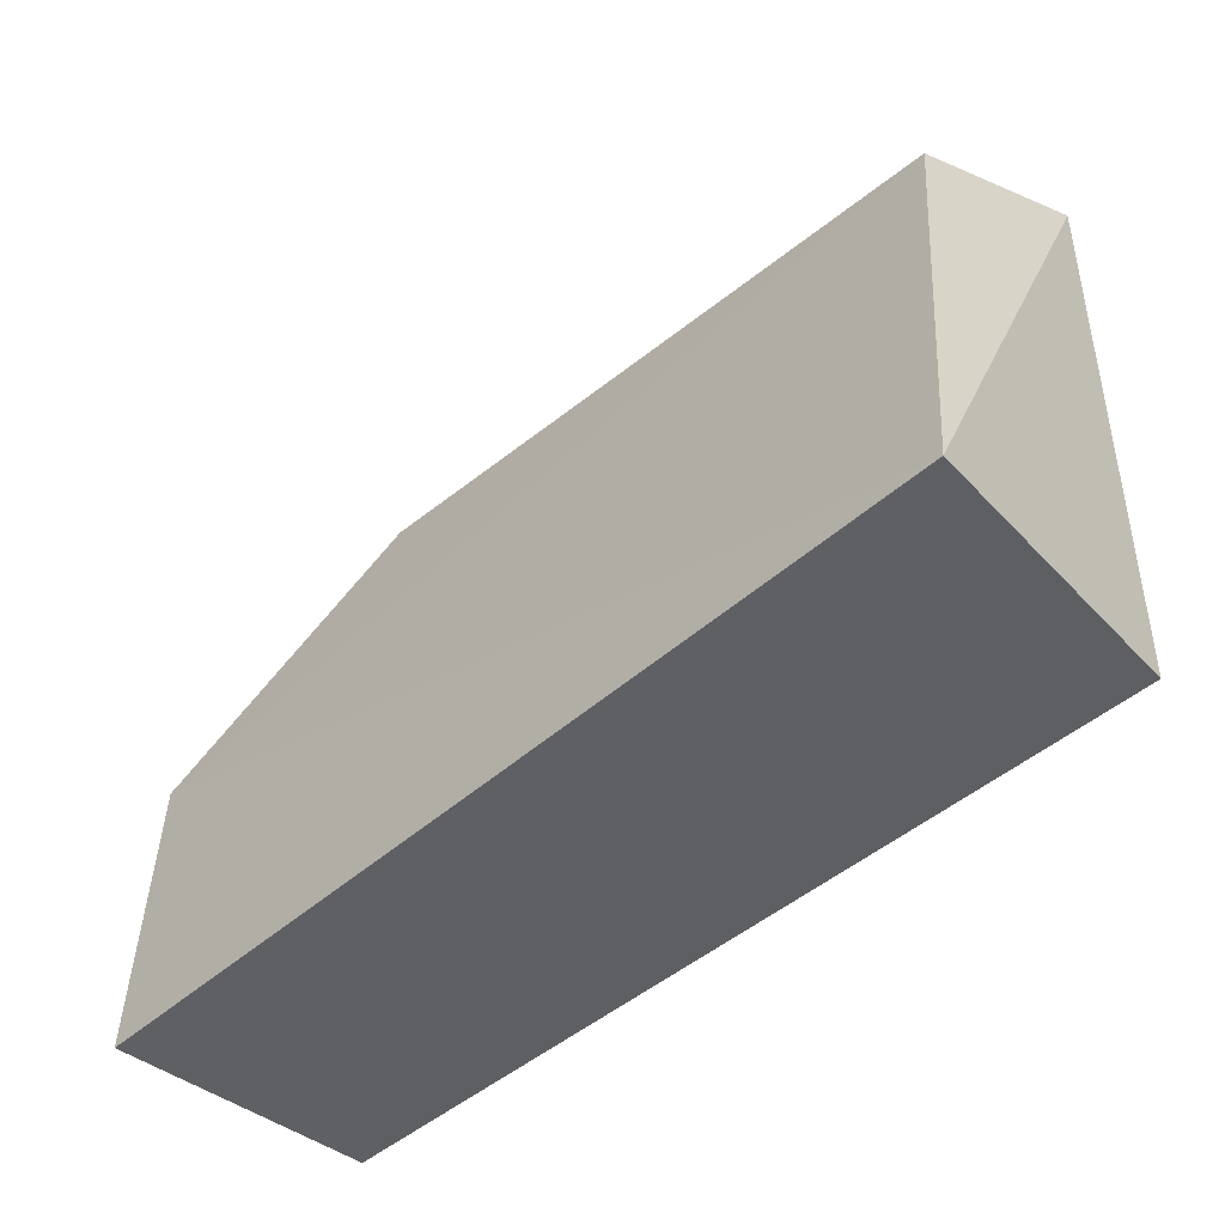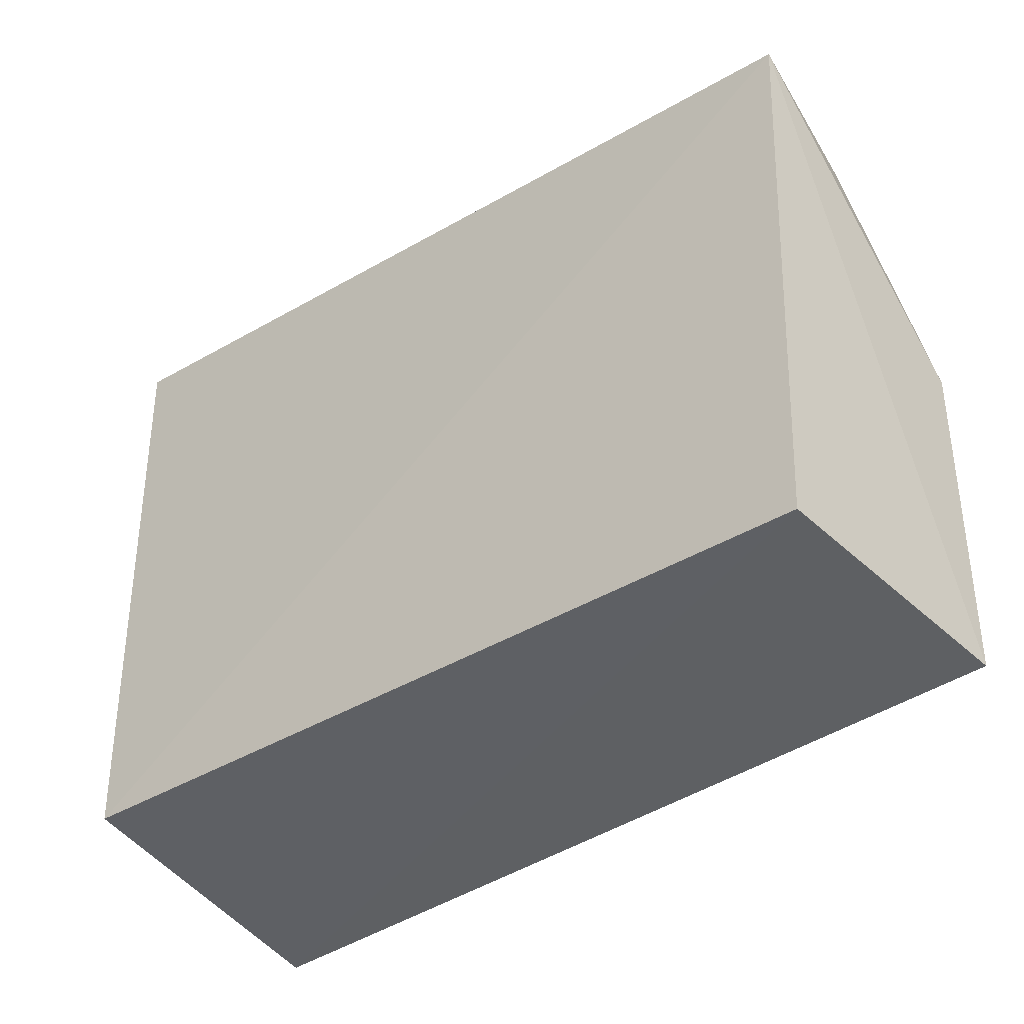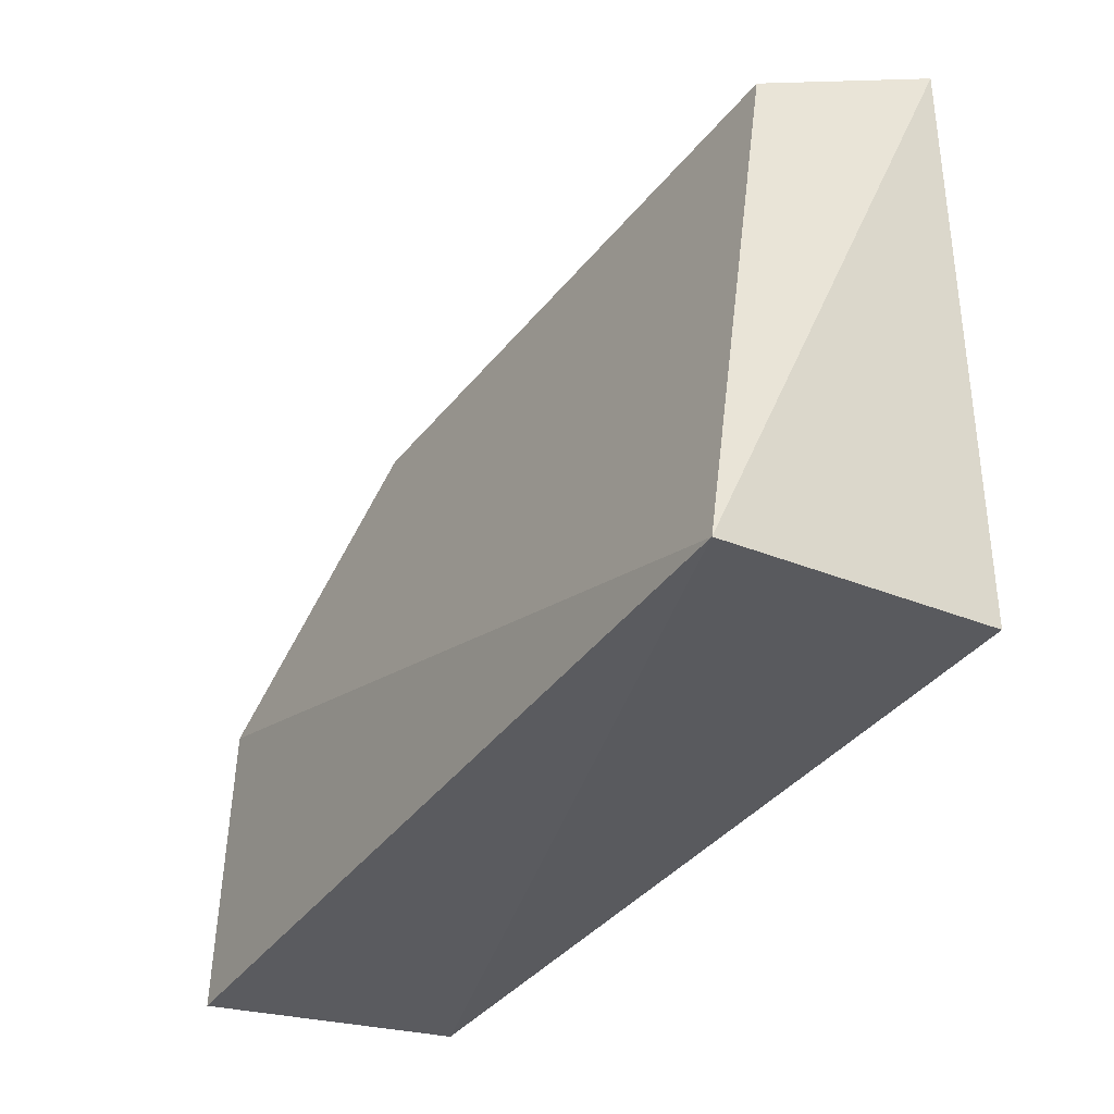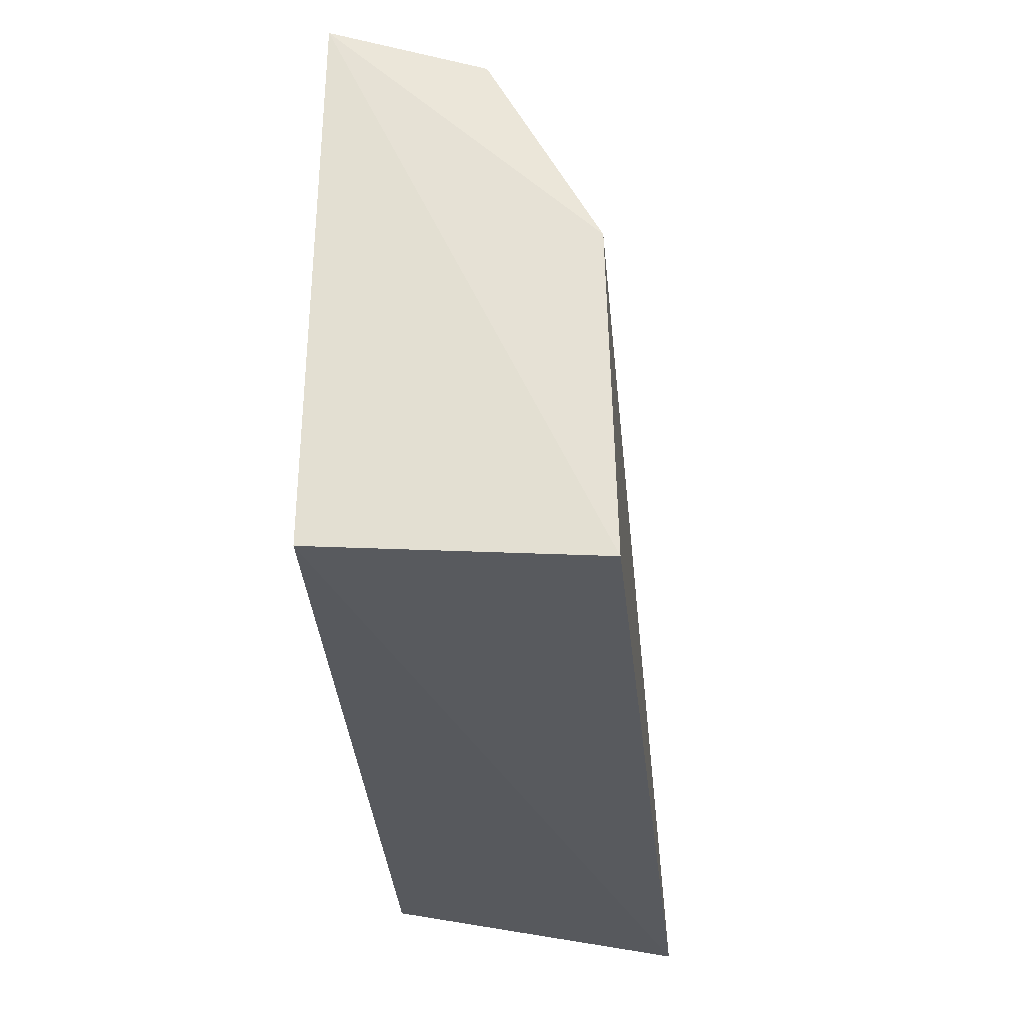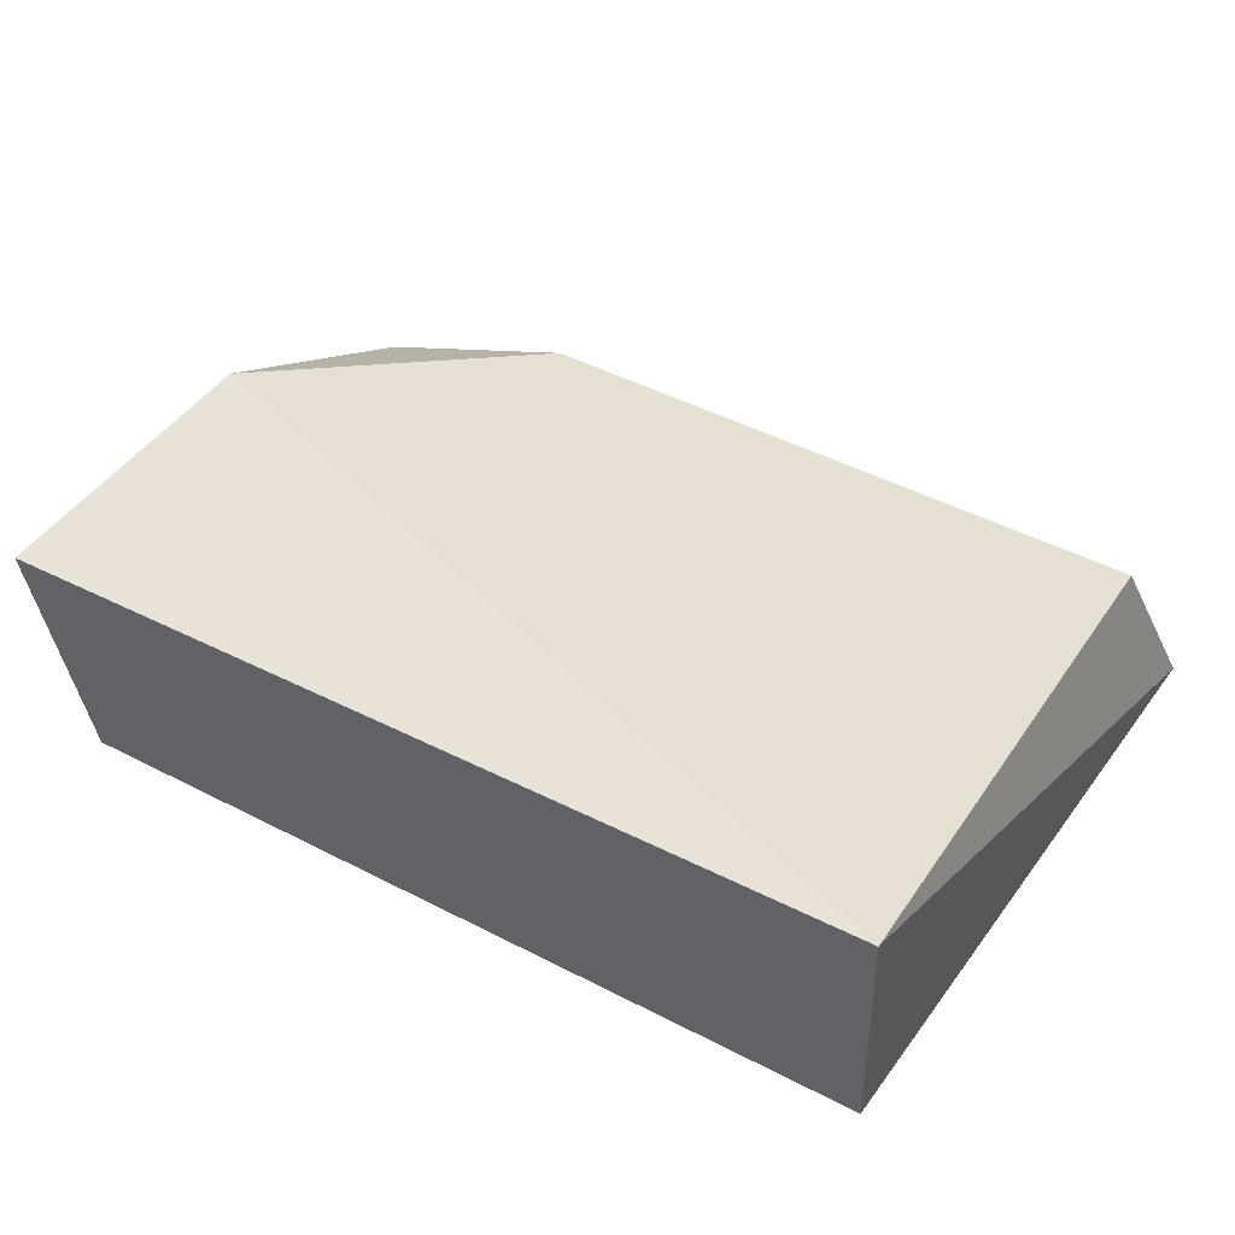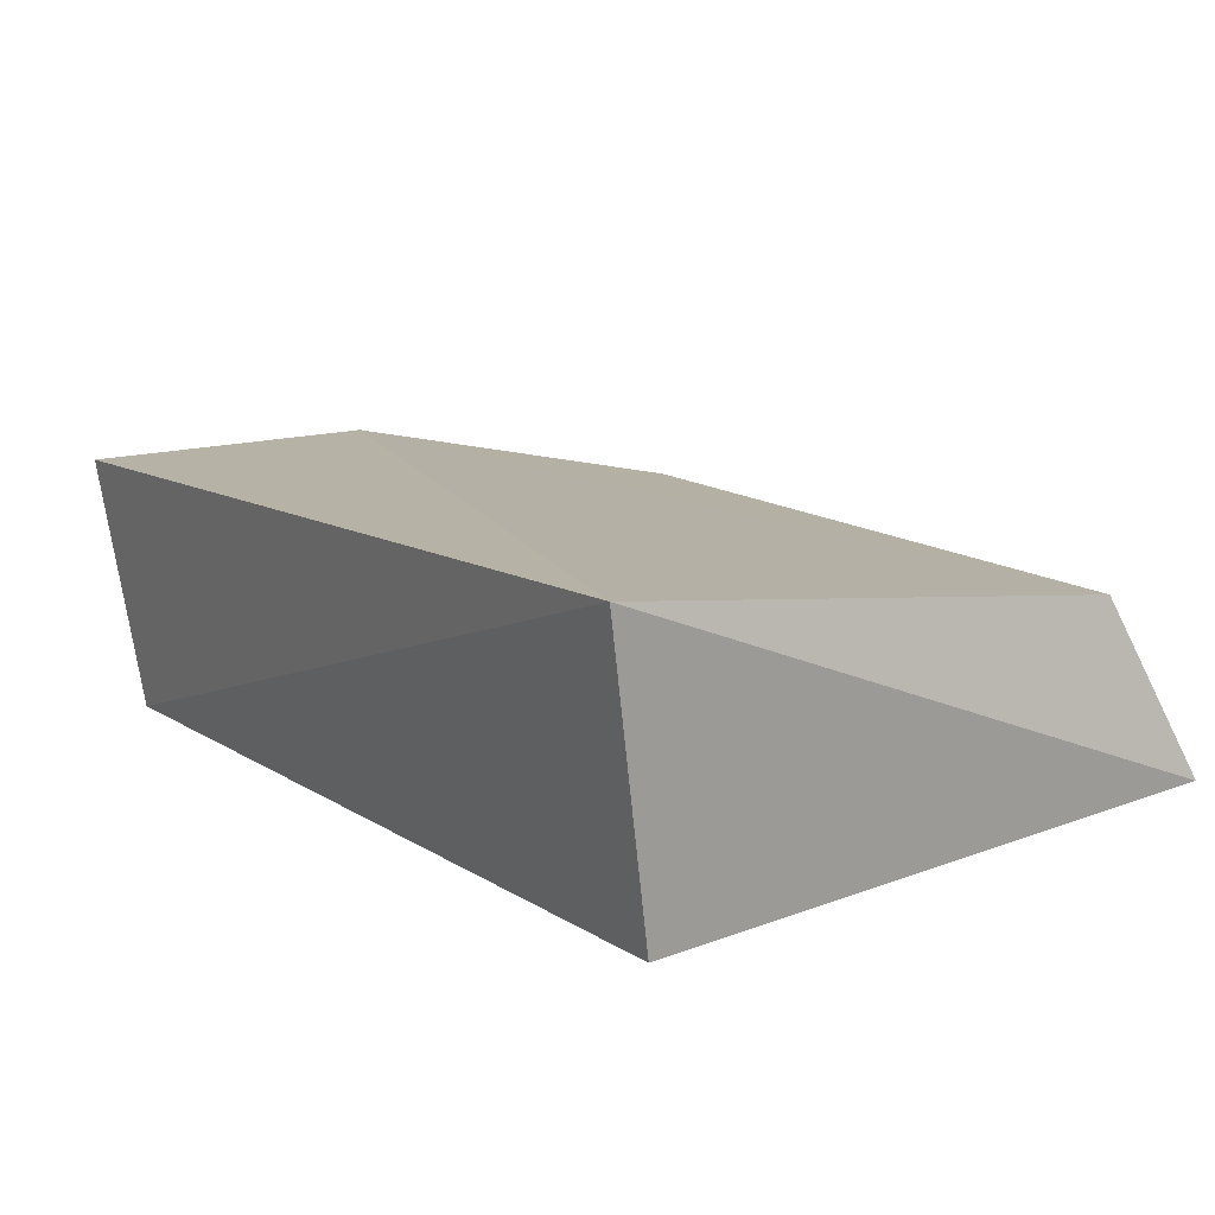
<metadata>
{"format":"obj","ext":"obj","renderer":"f3d","projection":"perspective","resolution":1024,"background":"white","views":[{"elev":-51.8,"azim":-138.7,"up":"+Z"},{"elev":-36.4,"azim":39.3,"up":"+Z"},{"elev":-38.6,"azim":-123.6,"up":"+Z"},{"elev":-31.0,"azim":93.5,"up":"+Z"},{"elev":44.5,"azim":-149.0,"up":"+Y"},{"elev":15.1,"azim":-128.0,"up":"+Y"}]}
</metadata>
<code>
v 0.1479 0.1087 0.0864
v 0.1439 0.1067 -0.07127
v 0.1504 0.1831 -0.08046
v -0.09851 0.1675 0.08038
v -0.09848 0.1067 -0.07127
v 0.08358 0.169 0.08137
v -0.1094 0.1145 0.1066
v -0.1034 0.1941 -0.08625
v 0.1511 0.1812 0.01167
v 0.1417 0.1511 0.0768
f 1 2 3
f 5 2 1
f 7 5 1
f 7 6 4
f 7 1 6
f 8 3 2
f 8 2 5
f 8 7 4
f 8 5 7
f 9 1 3
f 9 3 8
f 9 8 4
f 9 4 6
f 10 9 6
f 10 6 1
f 10 1 9

</code>
